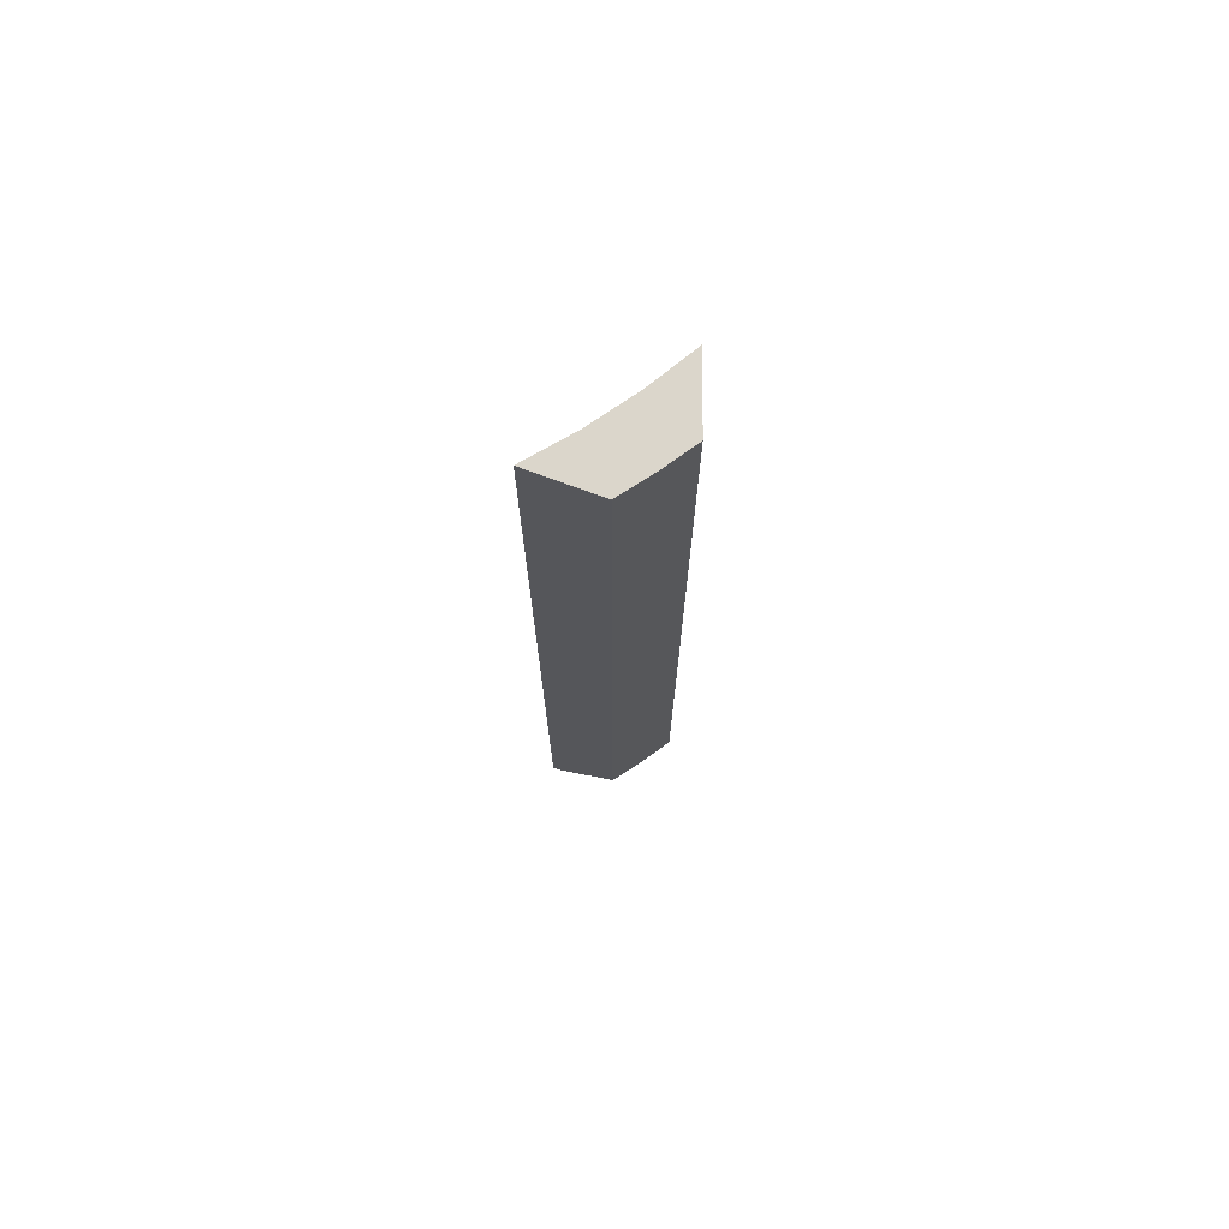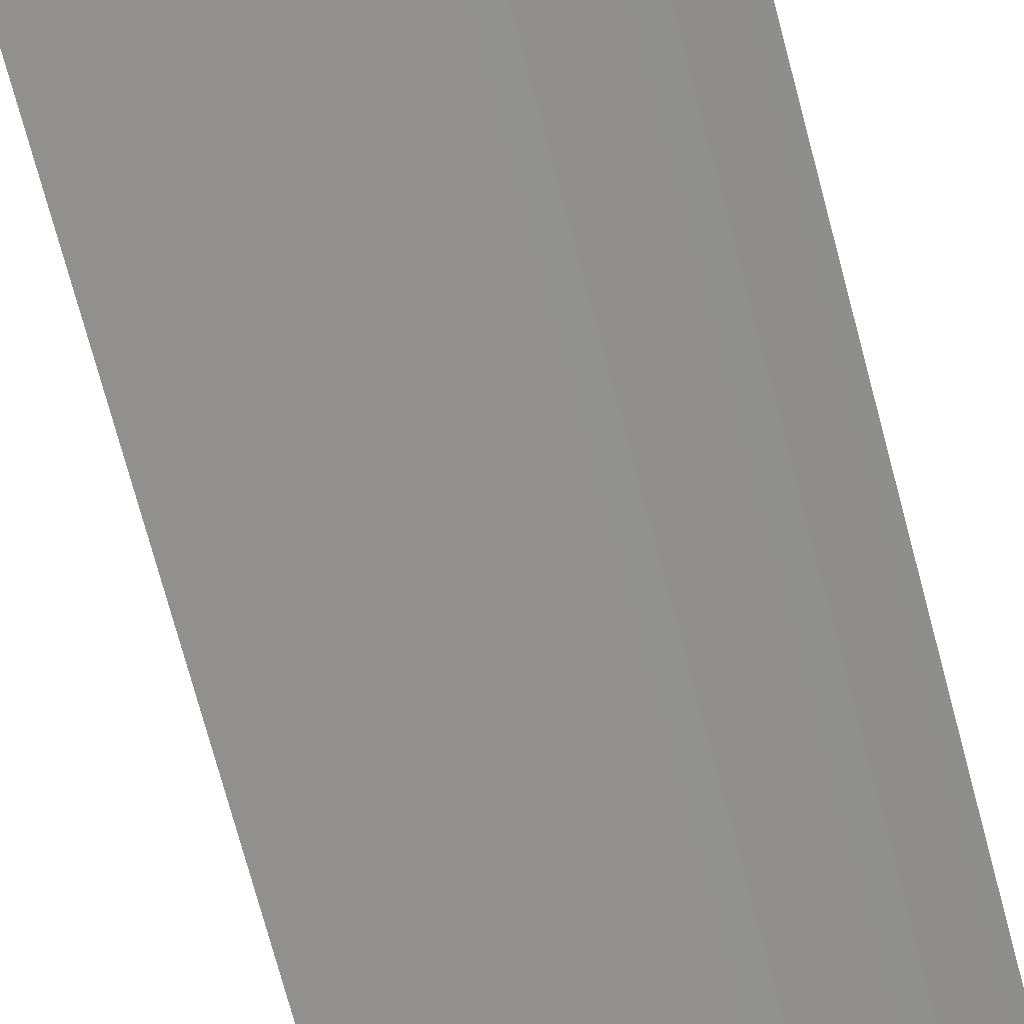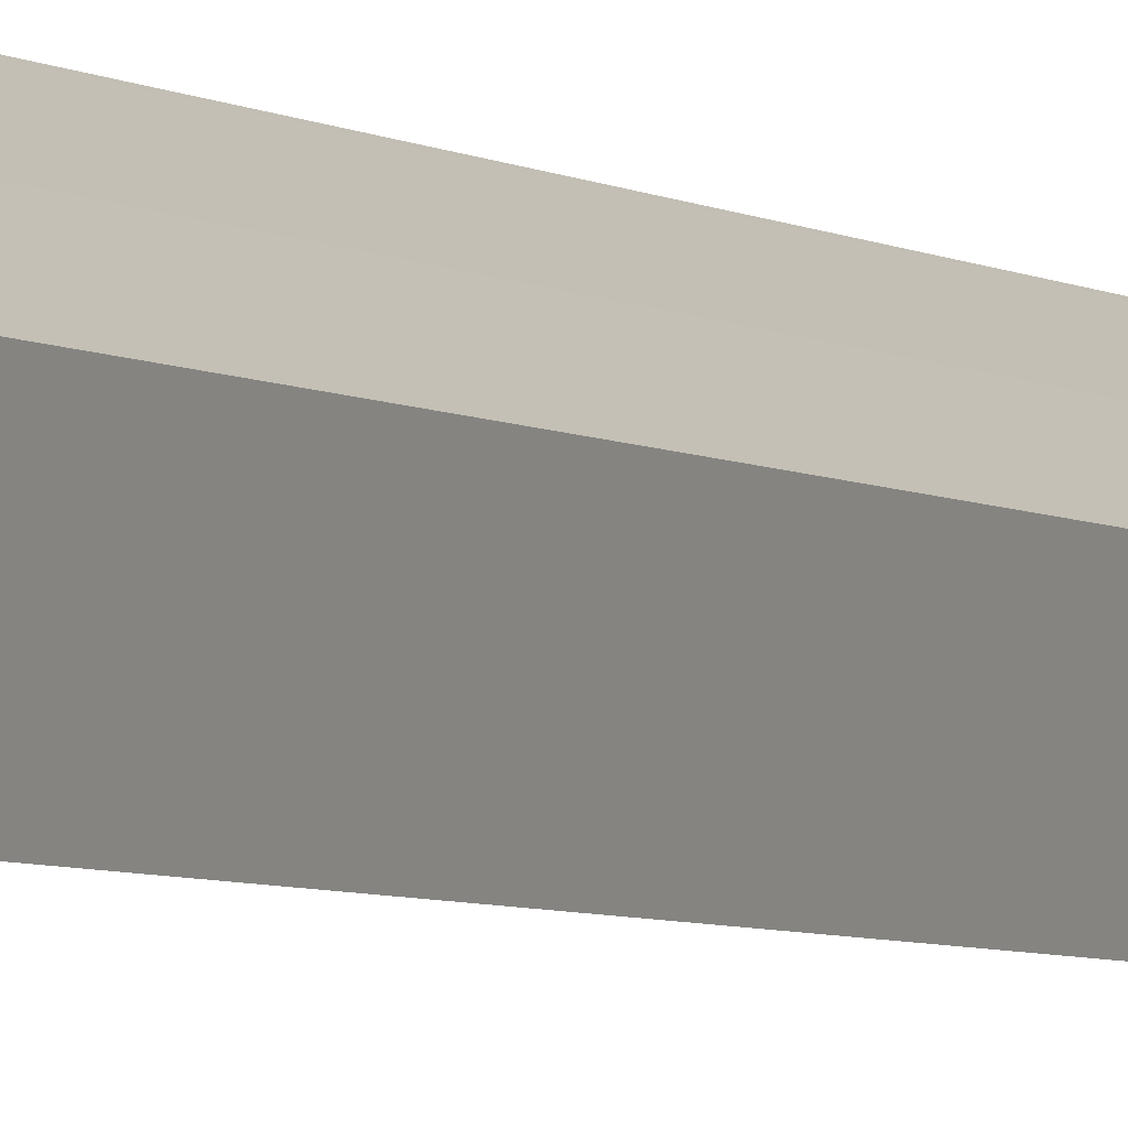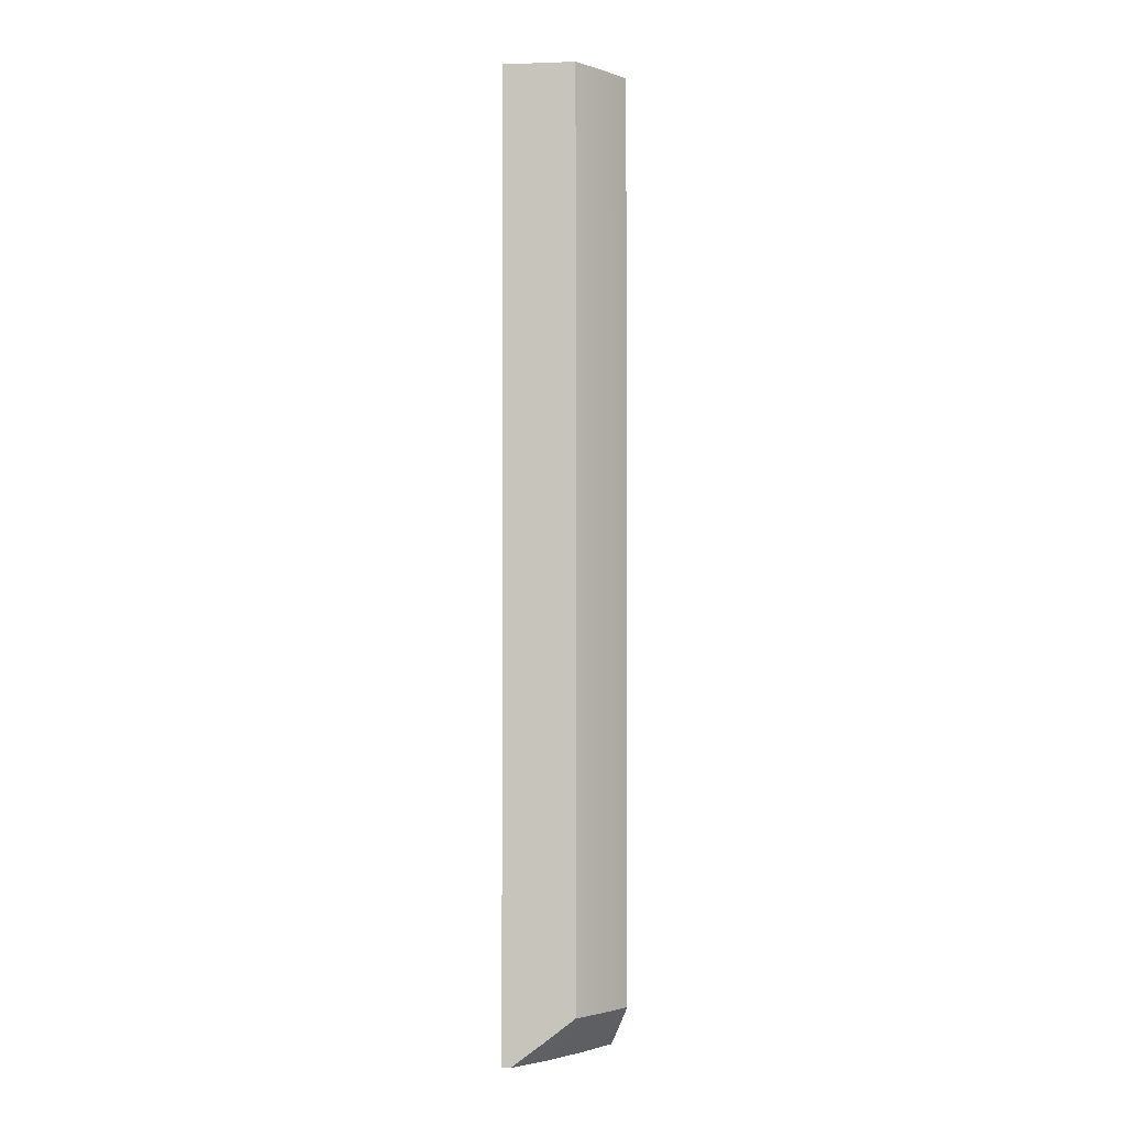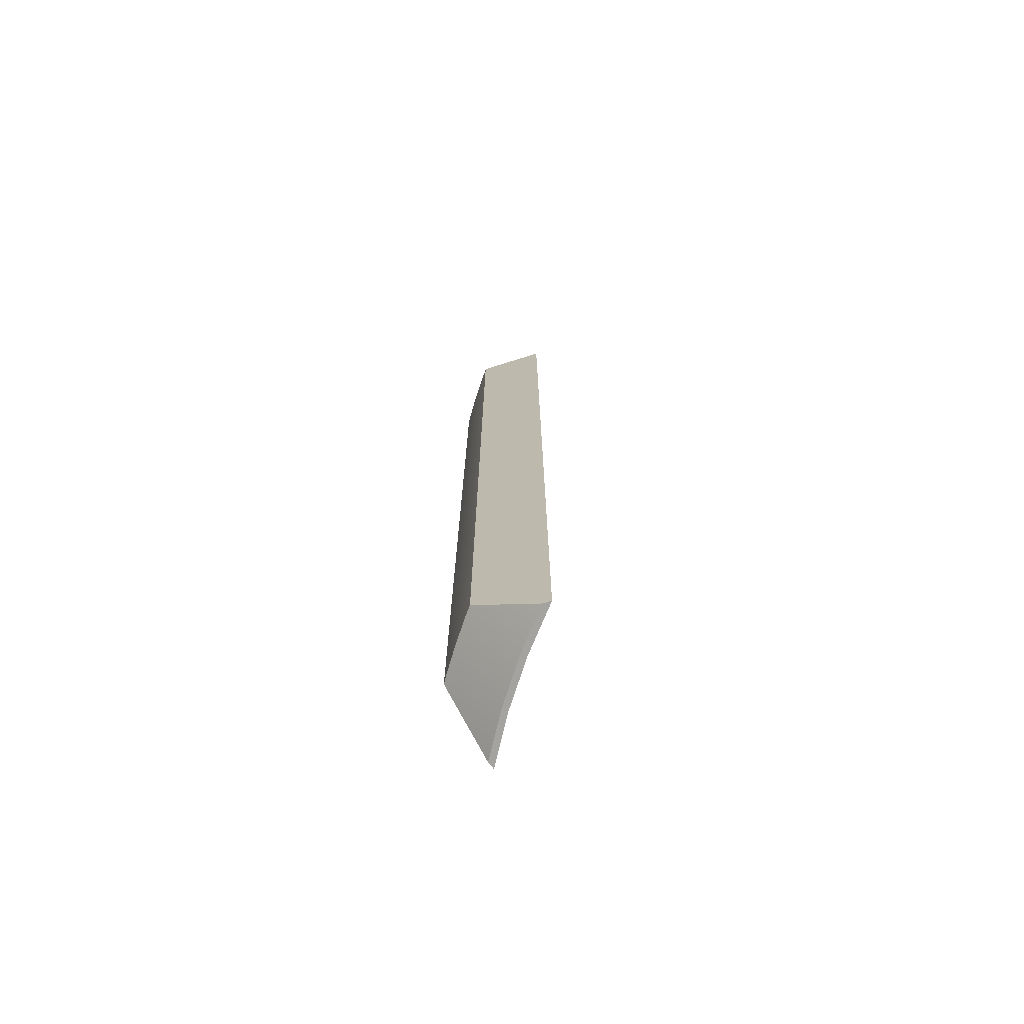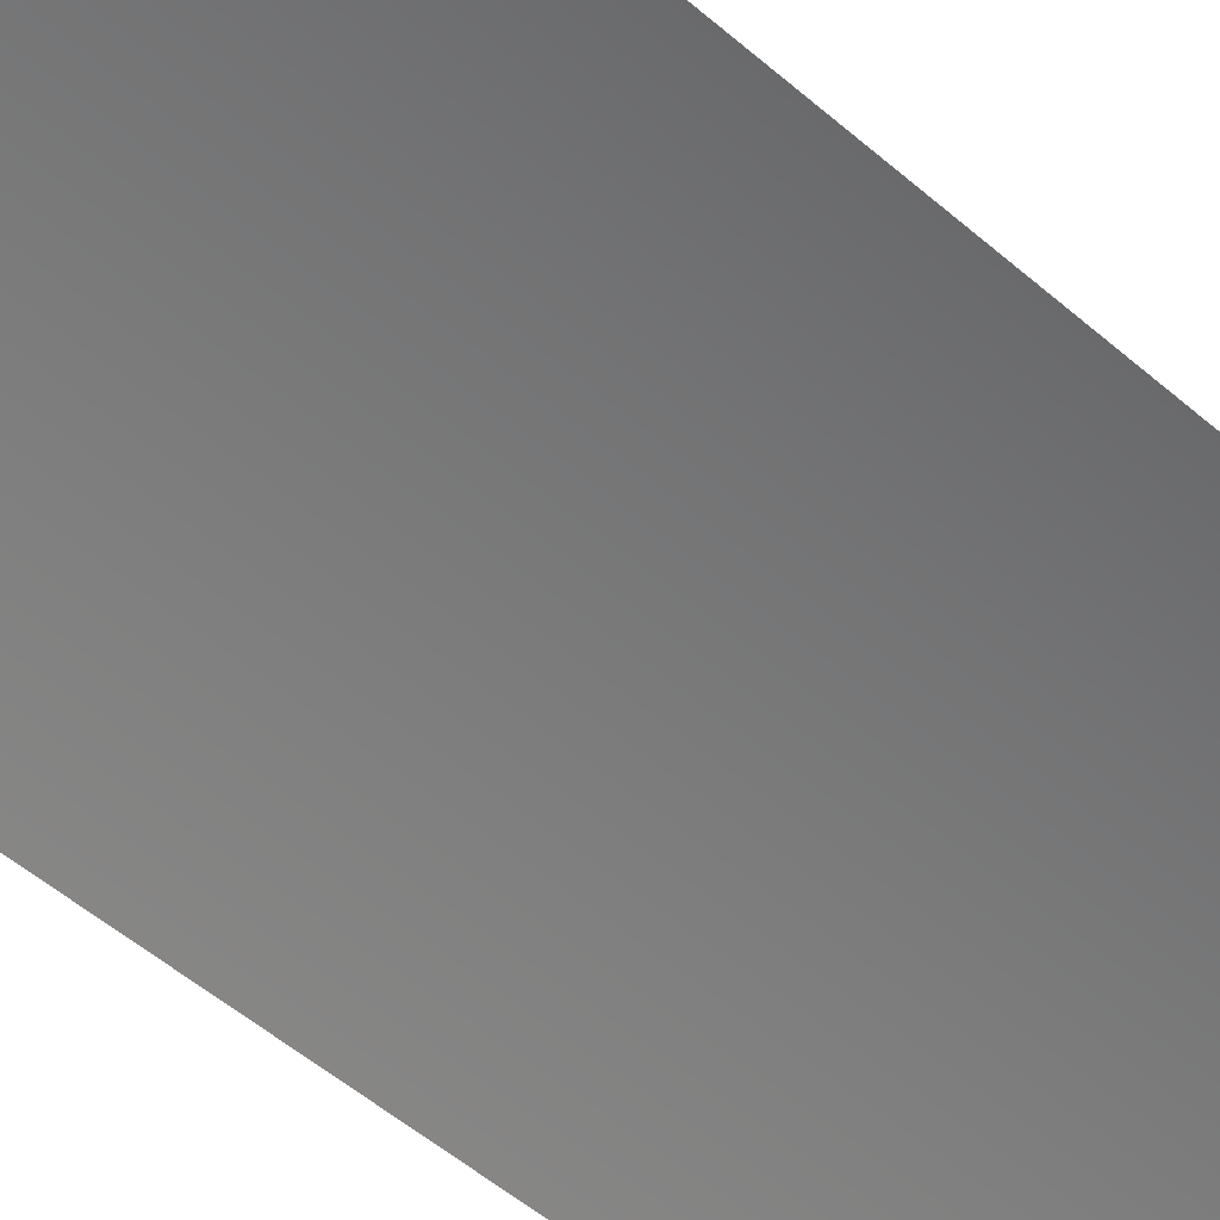
<metadata>
{"format":"obj","ext":"obj","renderer":"f3d","projection":"perspective","resolution":1024,"background":"white","views":[{"elev":73.6,"azim":-171.4,"up":"+Z"},{"elev":-55.4,"azim":12.9,"up":"+Y"},{"elev":-4.2,"azim":-153.7,"up":"+Y"},{"elev":-2.3,"azim":175.3,"up":"+Z"},{"elev":-72.9,"azim":-64.4,"up":"+Z"},{"elev":-28.7,"azim":33.0,"up":"+Y"}]}
</metadata>
<code>
g body_1
v -0.01185 0.001968 -0.0394
v -0.01197 0.002163 -0.0394
v -0.01208 0.002059 -0.0394
v -0.01201 0.001819 -0.0394
v -0.01219 0.001949 -0.0394
v -0.01215 0.001658 -0.0394
v -0.01168 0.002103 -0.0394
v -0.01185 0.001968 -0.0434
v -0.01168 0.002103 -0.0434
v -0.01168 0.002103 -0.0394
v -0.01201 0.001819 -0.0434
v -0.01185 0.001968 -0.0394
v -0.01215 0.001658 -0.0434
v -0.01201 0.001819 -0.0394
v -0.01215 0.001658 -0.0394
v -0.01215 0.001658 -0.0394
v -0.01218 0.001819 -0.0433
v -0.01216 0.001691 -0.0434
v -0.01219 0.001949 -0.0394
v -0.01219 0.001949 -0.0432
v -0.01215 0.001658 -0.0434
v -0.01168 0.002103 -0.0394
v -0.01184 0.002136 -0.0433
v -0.01197 0.002163 -0.0432
v -0.01168 0.002103 -0.0434
v -0.01171 0.00211 -0.0434
v -0.01197 0.002163 -0.0394
v -0.01201 0.001819 -0.0434
v -0.01215 0.001658 -0.0434
v -0.01216 0.001691 -0.0434
v -0.01185 0.001968 -0.0434
v -0.01202 0.001841 -0.0434
v -0.01187 0.001983 -0.0434
v -0.01171 0.00211 -0.0434
v -0.01168 0.002103 -0.0434
v -0.01208 0.002059 -0.0394
v -0.01208 0.002059 -0.0432
v -0.01216 0.001982 -0.0432
v -0.01219 0.001949 -0.0394
v -0.01197 0.002163 -0.0394
v -0.012 0.002134 -0.0432
v -0.01197 0.002163 -0.0432
v -0.01219 0.001949 -0.0432
v -0.01187 0.001983 -0.0434
v -0.01202 0.001841 -0.0434
v -0.01208 0.002059 -0.0432
v -0.01216 0.001982 -0.0432
v -0.01218 0.001819 -0.0433
v -0.01219 0.001949 -0.0432
v -0.01216 0.001691 -0.0434
v -0.012 0.002134 -0.0432
v -0.01197 0.002163 -0.0432
v -0.01184 0.002136 -0.0433
v -0.01171 0.00211 -0.0434
f 1 3 4
f 4 5 6
f 4 3 5
f 2 1 7
f 3 1 2
f 28 30 32
f 31 34 35
f 34 31 33
f 31 32 33
f 30 28 29
f 32 31 28
f 10 8 9
f 14 13 11
f 13 14 15
f 11 12 14
f 8 10 12
f 12 11 8
f 20 16 19
f 16 20 17
f 16 18 21
f 18 16 17
f 22 26 23
f 26 22 25
f 24 22 23
f 22 24 27
f 39 38 43
f 36 41 37
f 41 40 42
f 41 36 40
f 36 38 39
f 38 36 37
f 46 44 45
f 46 45 47
f 49 45 48
f 48 45 50
f 52 44 51
f 44 52 53
f 44 53 54
f 45 49 47
f 44 46 51

</code>
